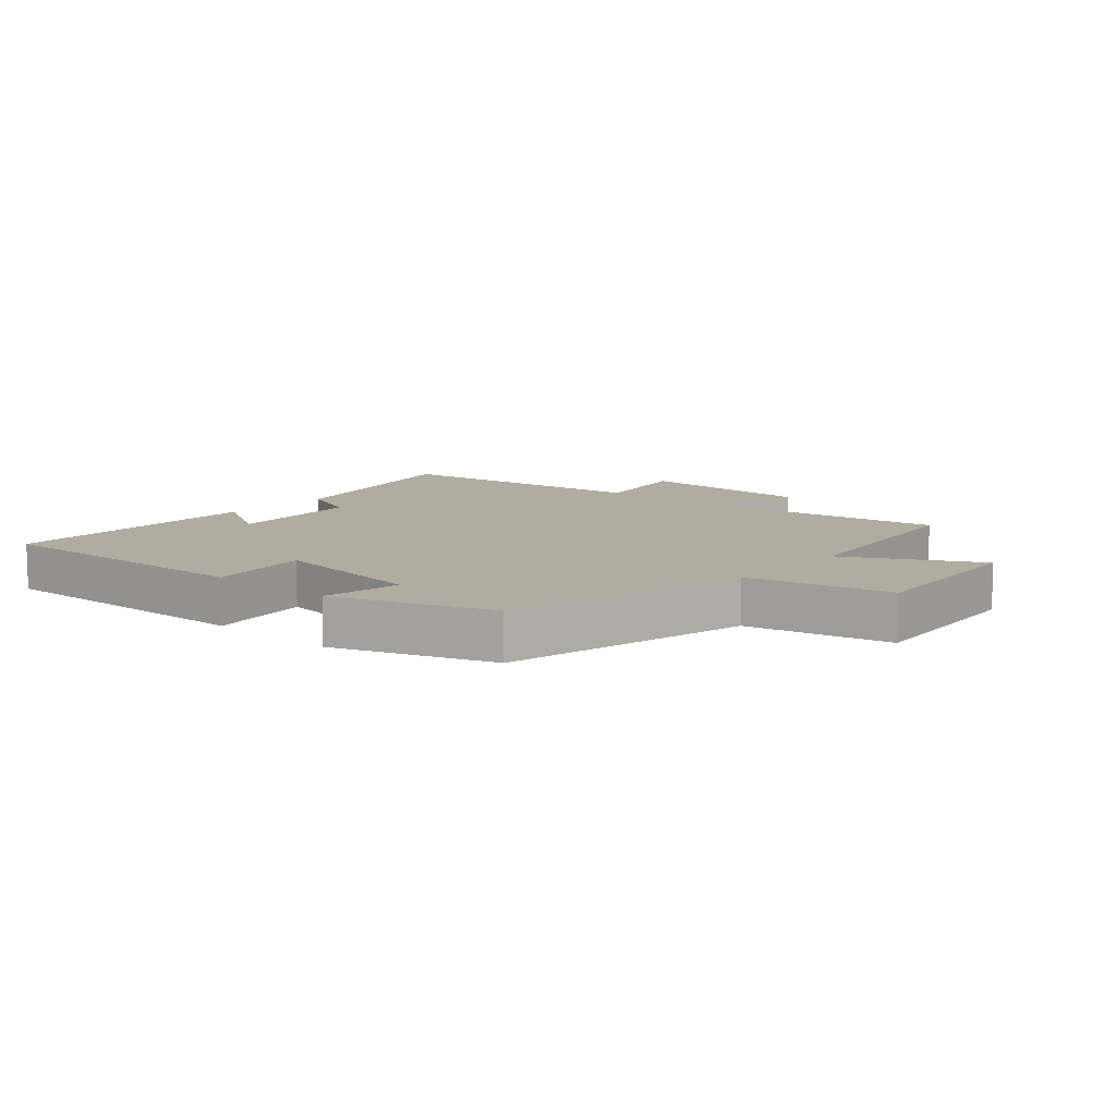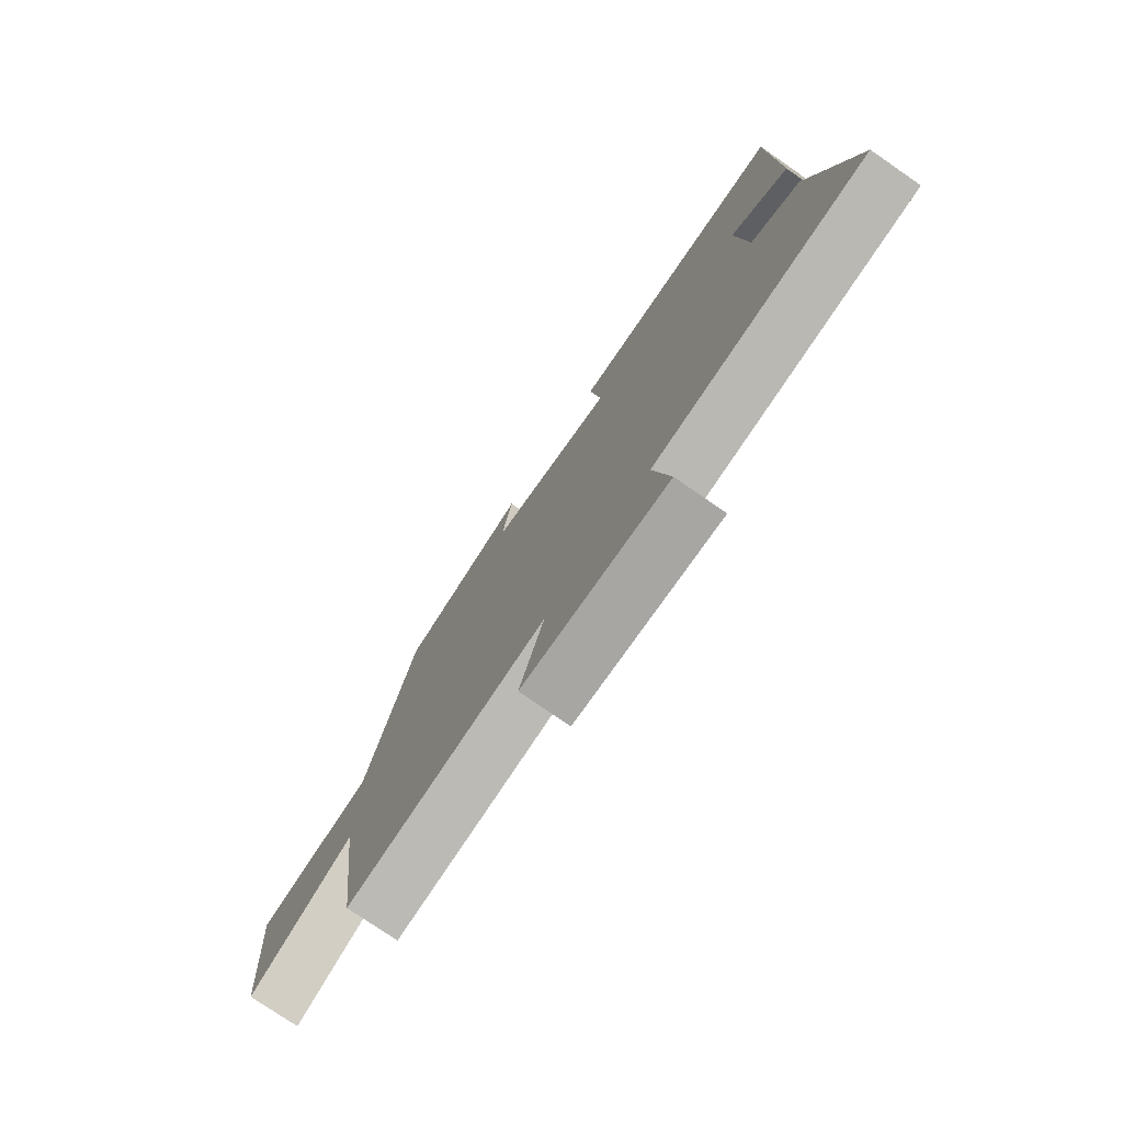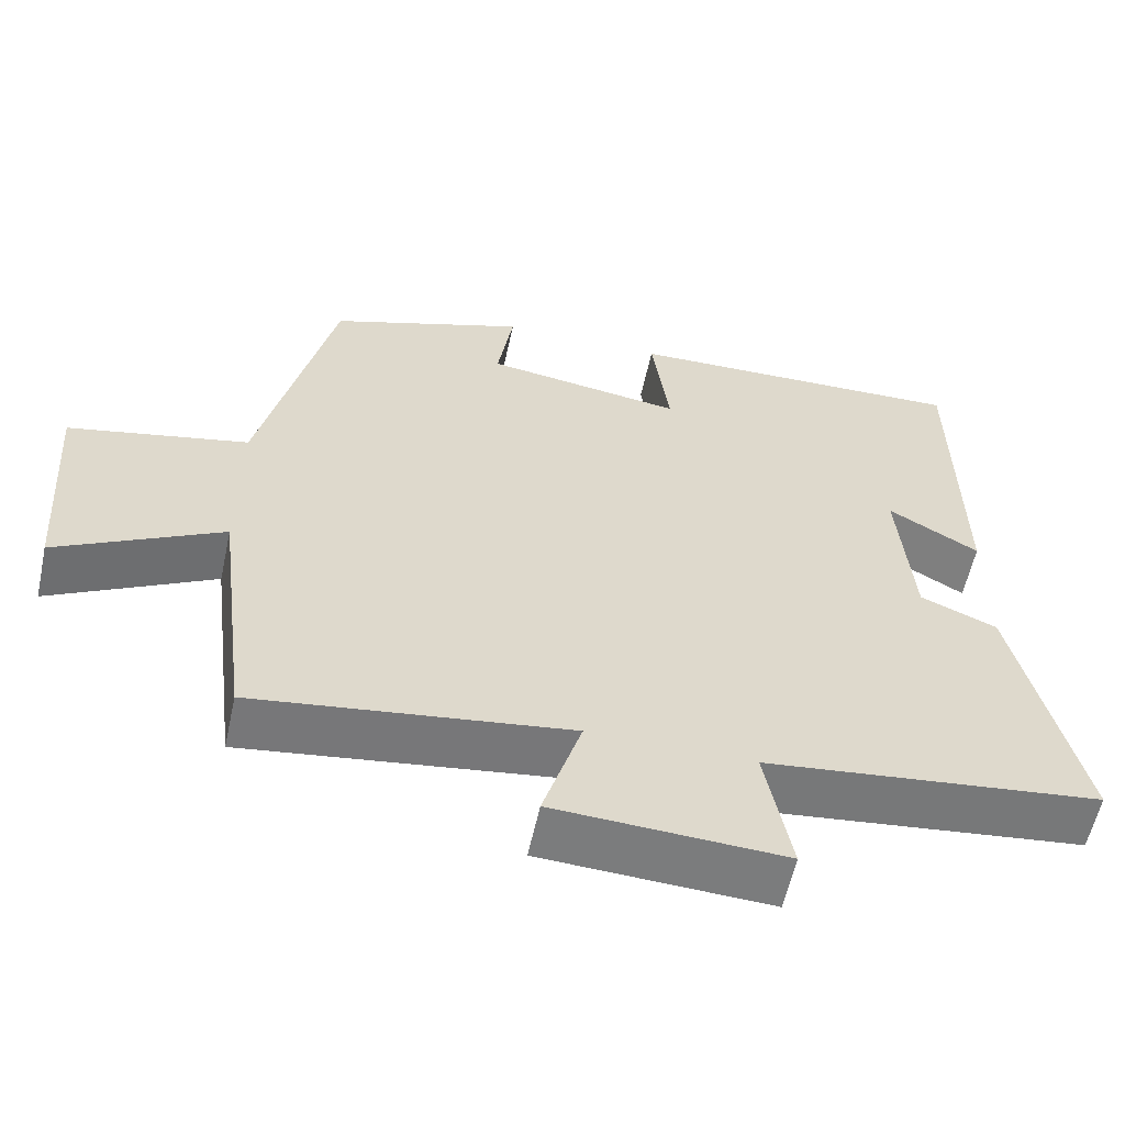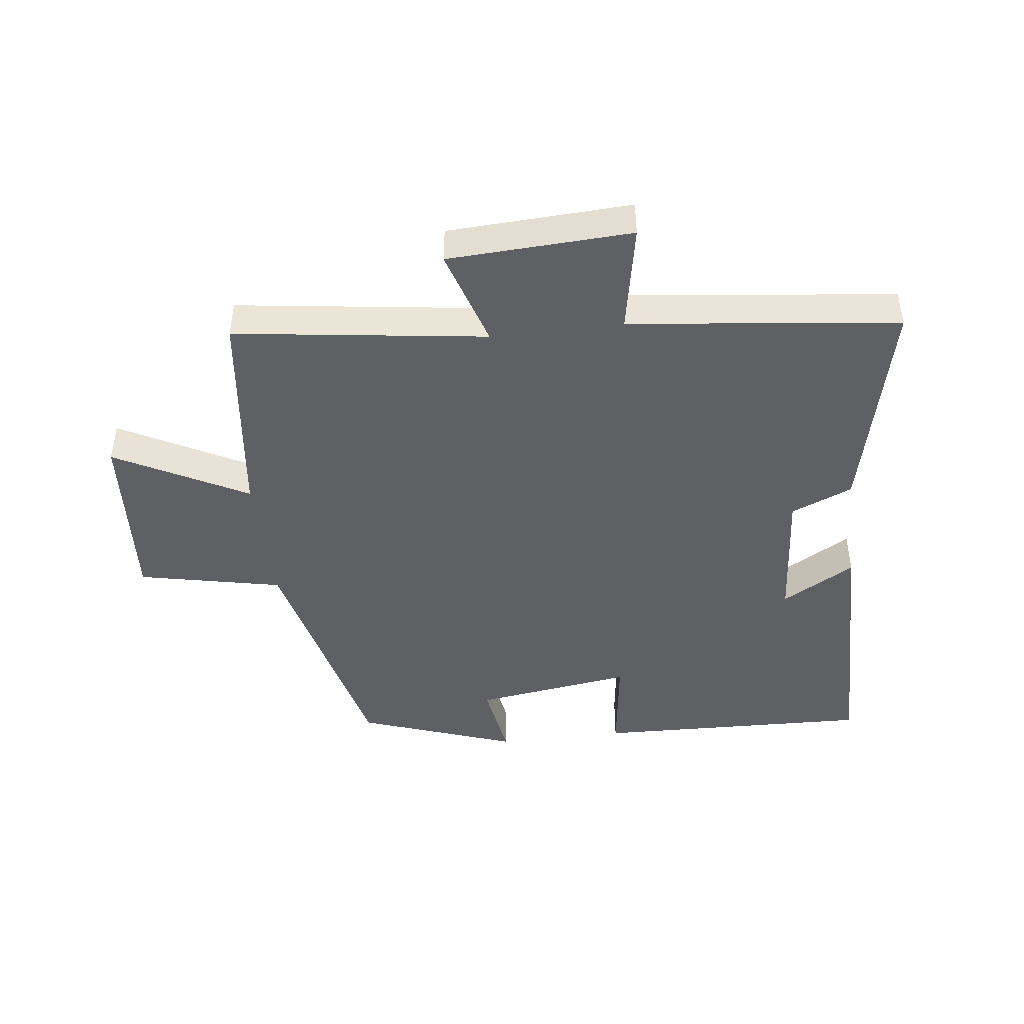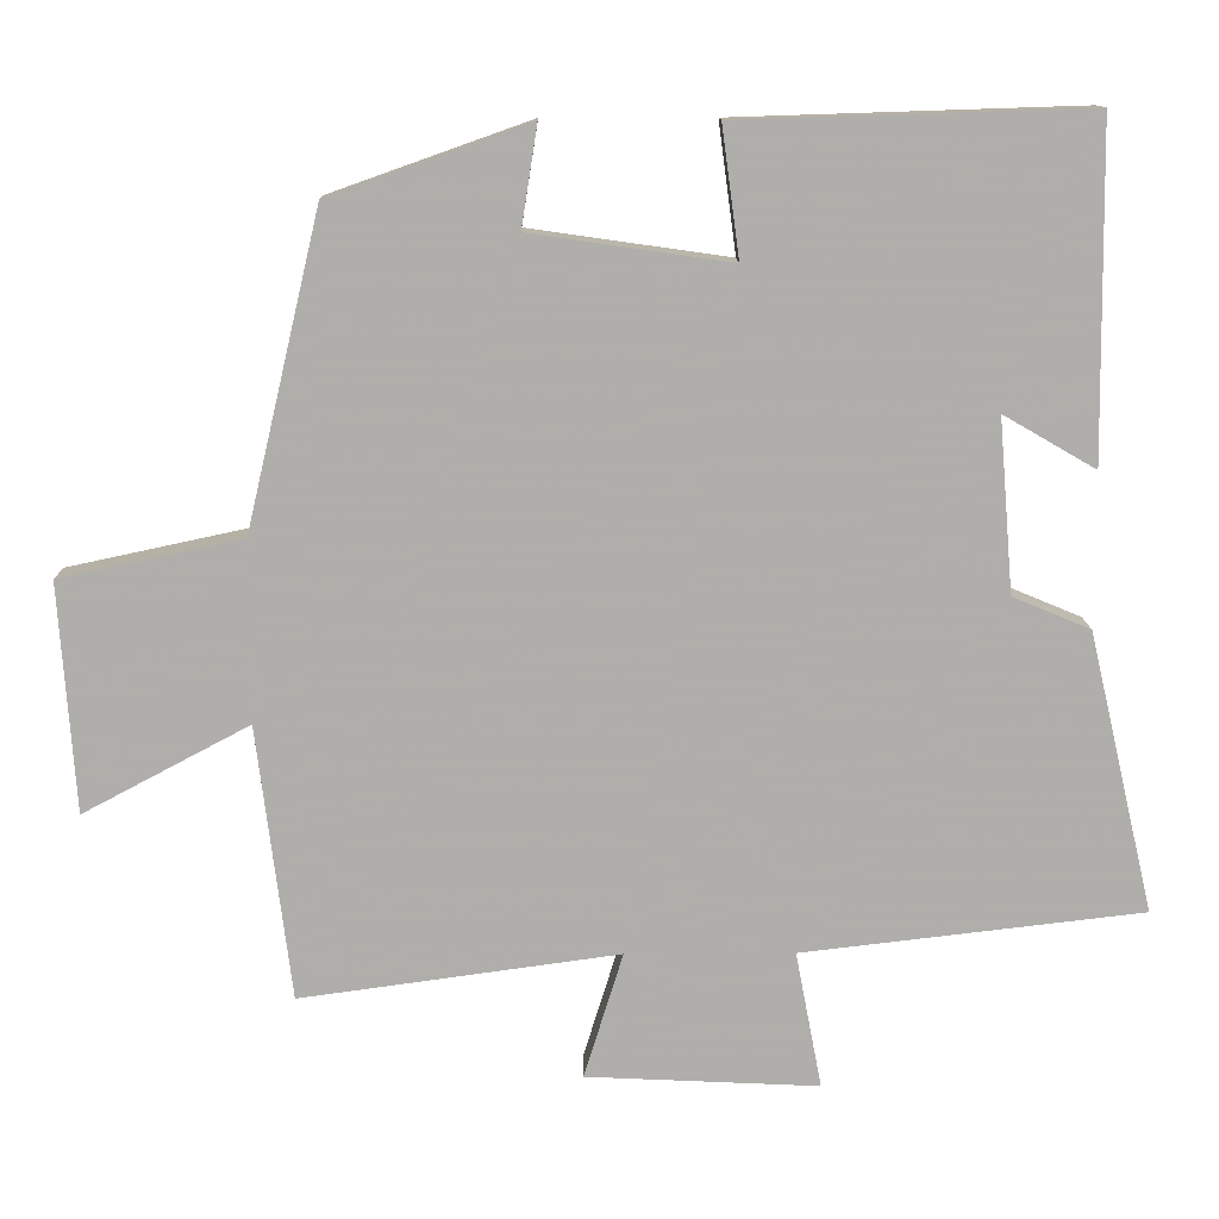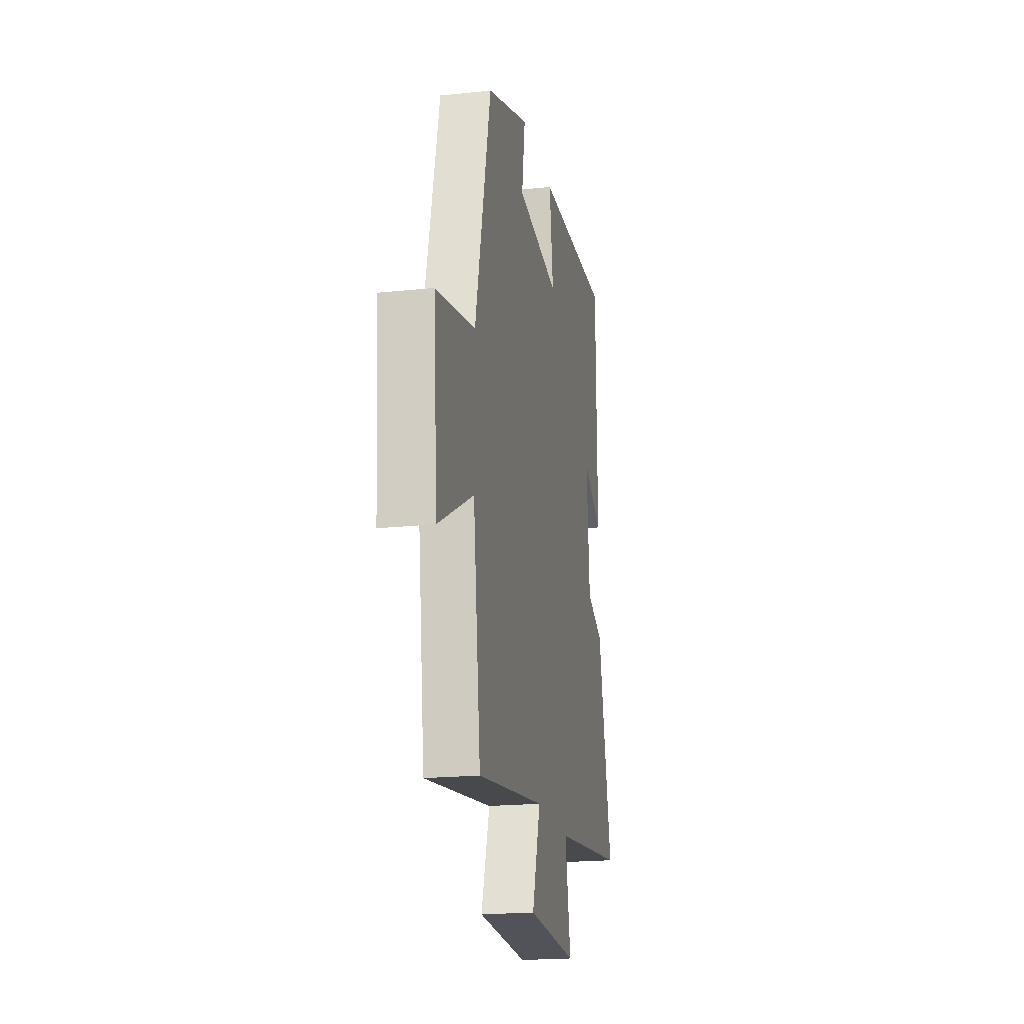
<metadata>
{"format":"obj","ext":"obj","renderer":"f3d","projection":"perspective","resolution":1024,"background":"white","views":[{"elev":10.1,"azim":41.1,"up":"+Y"},{"elev":-76.6,"azim":-124.6,"up":"+Z"},{"elev":-58.4,"azim":167.7,"up":"+Z"},{"elev":-45.1,"azim":-173.0,"up":"+Y"},{"elev":12.2,"azim":179.1,"up":"+Z"},{"elev":-19.8,"azim":101.0,"up":"+Z"}]}
</metadata>
<code>
v 0.457 0.07 -0.555
v 0.057 0.07 -0.5
v 0.106 0.07 -0.658
v -0.186 0.07 -0.672
v -0.153 0.07 -0.5
v -0.582 0.07 -0.45
v -0.5 0.07 -0.098
v -0.402 0.07 -0.057
v -0.384 0.07 0.161
v -0.5 0.07 0.094
v -0.495 0.07 0.514
v -0.054 0.07 0.5
v -0.076 0.07 0.337
v 0.176 0.07 0.373
v 0.156 0.07 0.5
v 0.407 0.07 0.411
v 0.5 0.07 0.016
v 0.729 0.07 -0.033
v 0.709 0.07 -0.321
v 0.5 0.07 -0.21
v 0.457 0 -0.555
v 0.057 0 -0.5
v 0.106 0 -0.658
v -0.186 0 -0.672
v -0.153 0 -0.5
v -0.582 0 -0.45
v -0.5 0 -0.098
v -0.402 0 -0.057
v -0.384 0 0.161
v -0.5 0 0.094
v -0.495 0 0.514
v -0.054 0 0.5
v -0.076 0 0.337
v 0.176 0 0.373
v 0.156 0 0.5
v 0.407 0 0.411
v 0.5 0 0.016
v 0.729 0 -0.033
v 0.709 0 -0.321
v 0.5 0 -0.21
f 17 18 19 20
f 17 20 1
f 16 17 1
f 15 16 1
f 14 15 1
f 13 14 1 2
f 11 12 13
f 11 13 2
f 9 10 11
f 9 11 2 3
f 8 9 3
f 5 6 7 8
f 5 8 3
f 3 4 5
f 40 39 38 37
f 21 40 37
f 21 37 36
f 21 36 35
f 21 35 34
f 22 21 34 33
f 33 32 31
f 22 33 31
f 31 30 29
f 23 22 31 29
f 23 29 28
f 28 27 26 25
f 23 28 25
f 25 24 23
f 1 21 22 2
f 2 22 23 3
f 3 23 24 4
f 4 24 25 5
f 5 25 26 6
f 6 26 27 7
f 7 27 28 8
f 8 28 29 9
f 9 29 30 10
f 10 30 31 11
f 11 31 32 12
f 12 32 33 13
f 13 33 34 14
f 14 34 35 15
f 15 35 36 16
f 16 36 37 17
f 17 37 38 18
f 18 38 39 19
f 19 39 40 20
f 20 40 21 1

</code>
